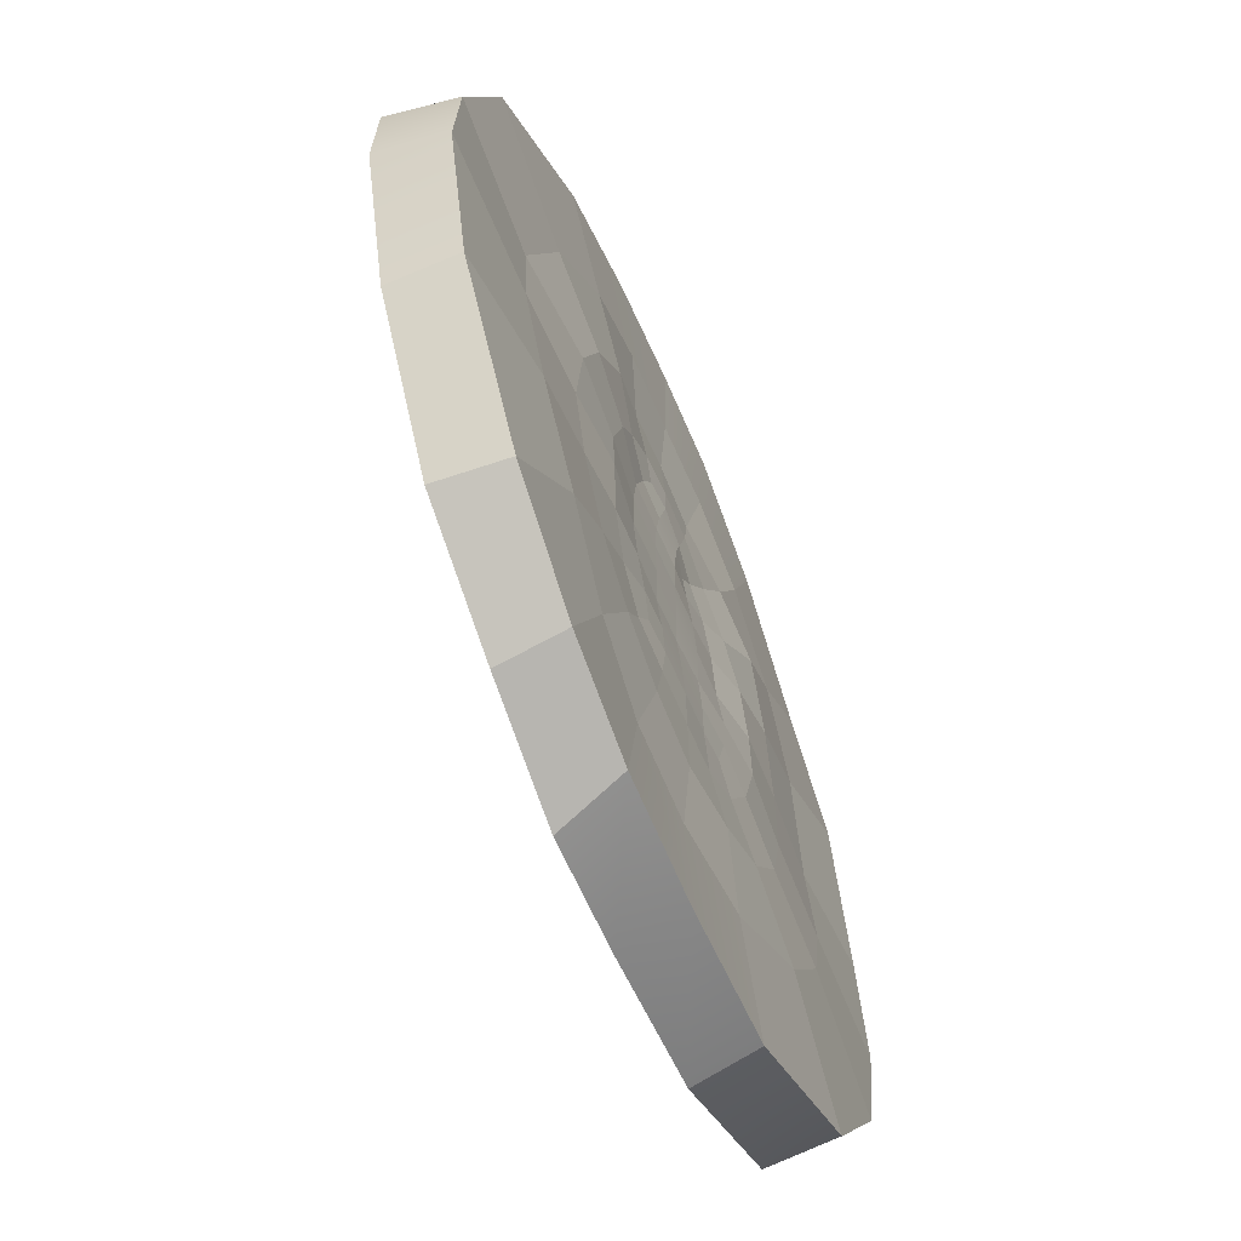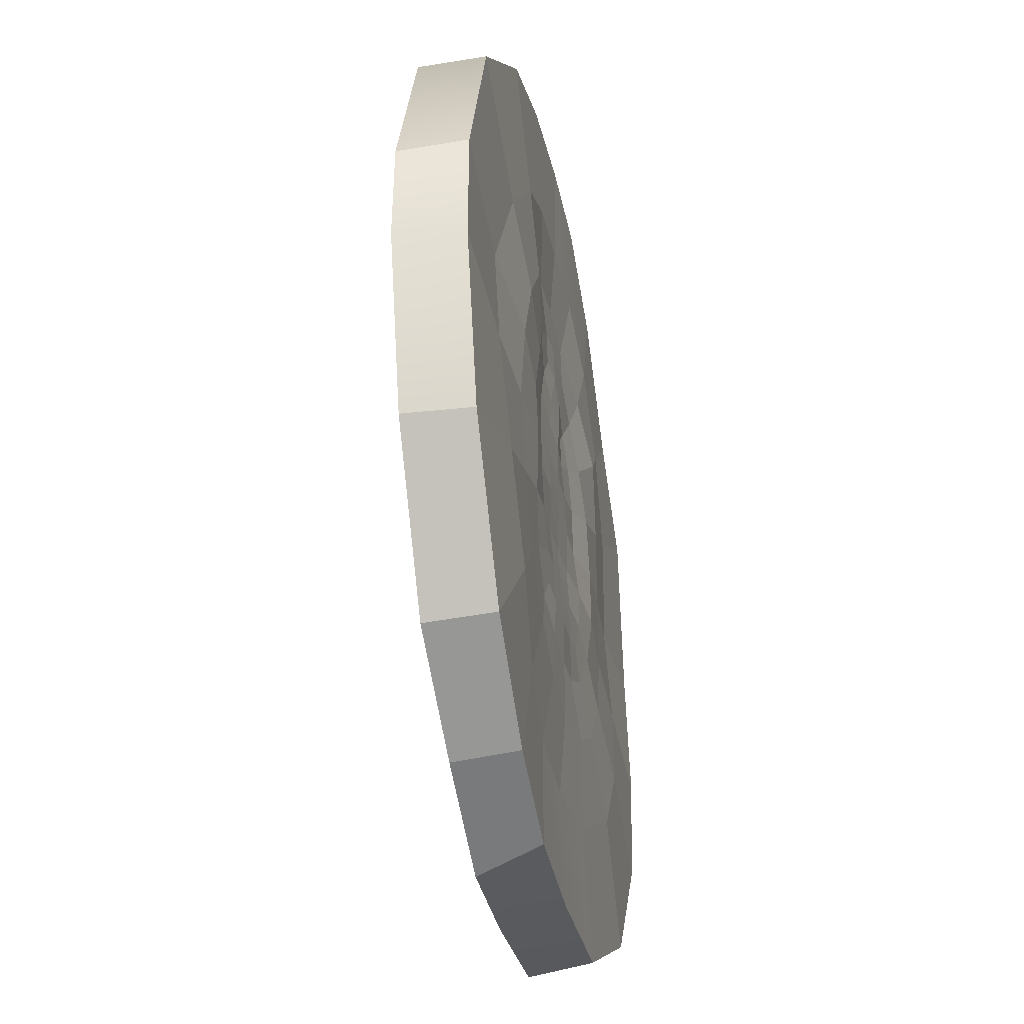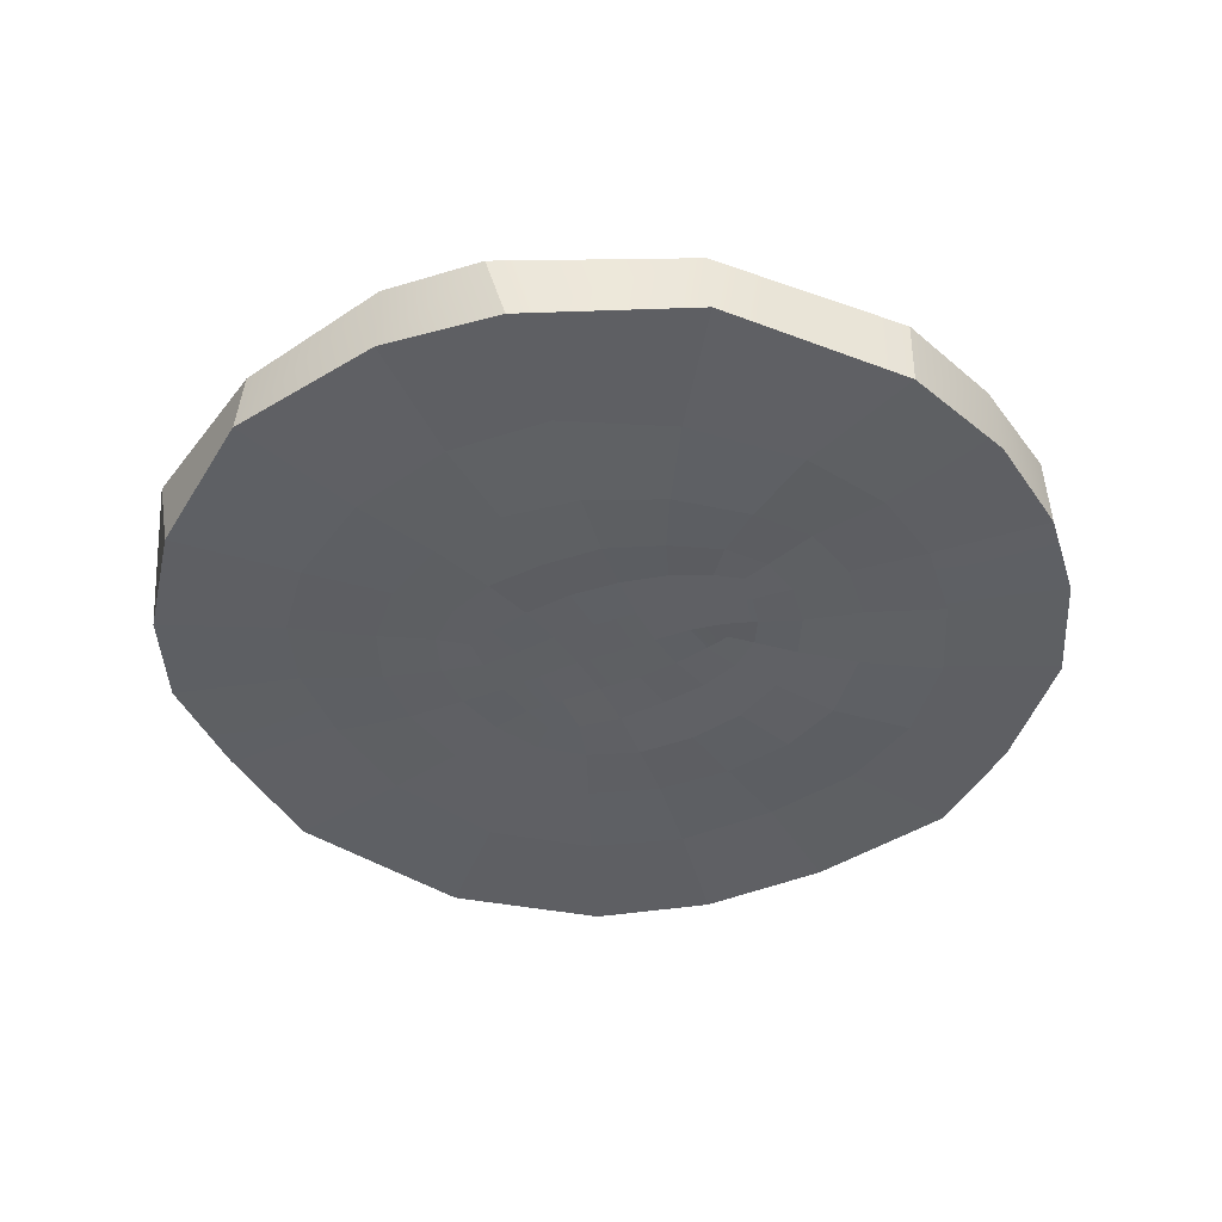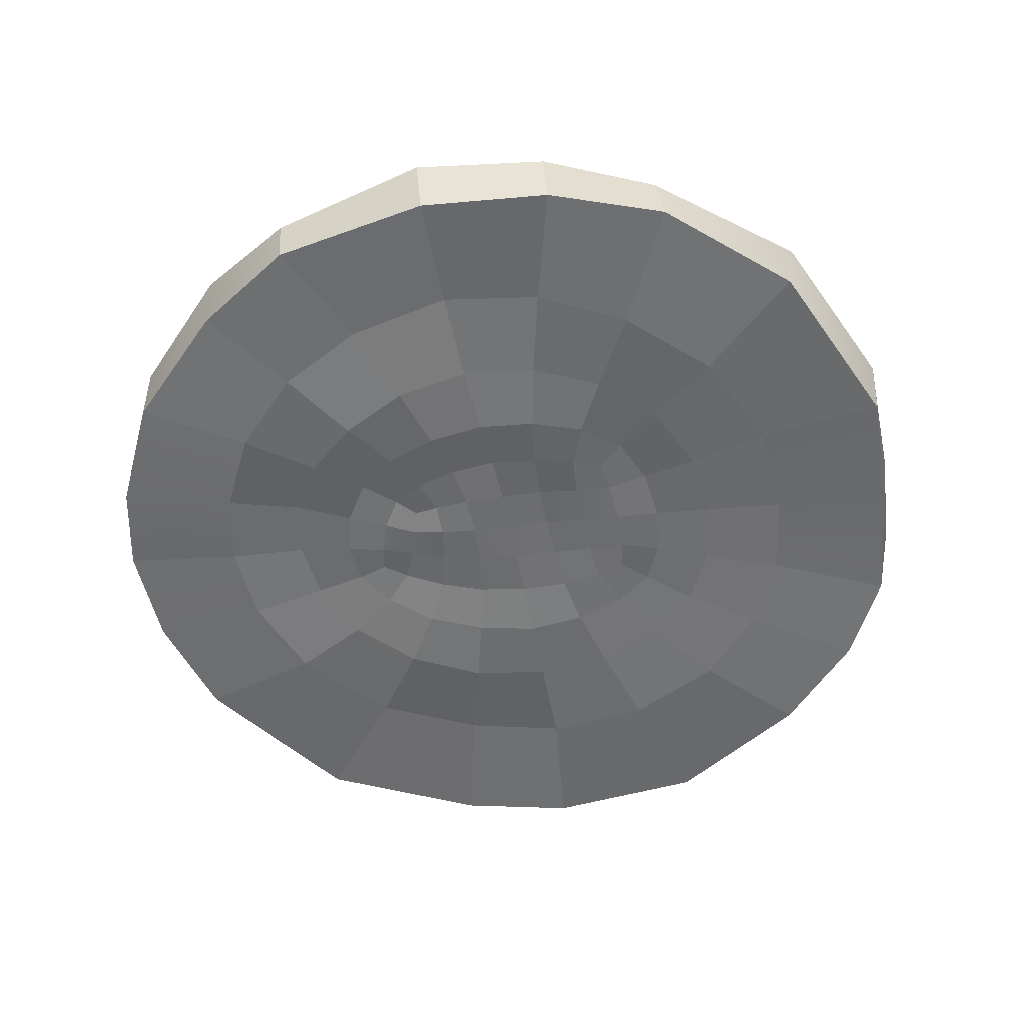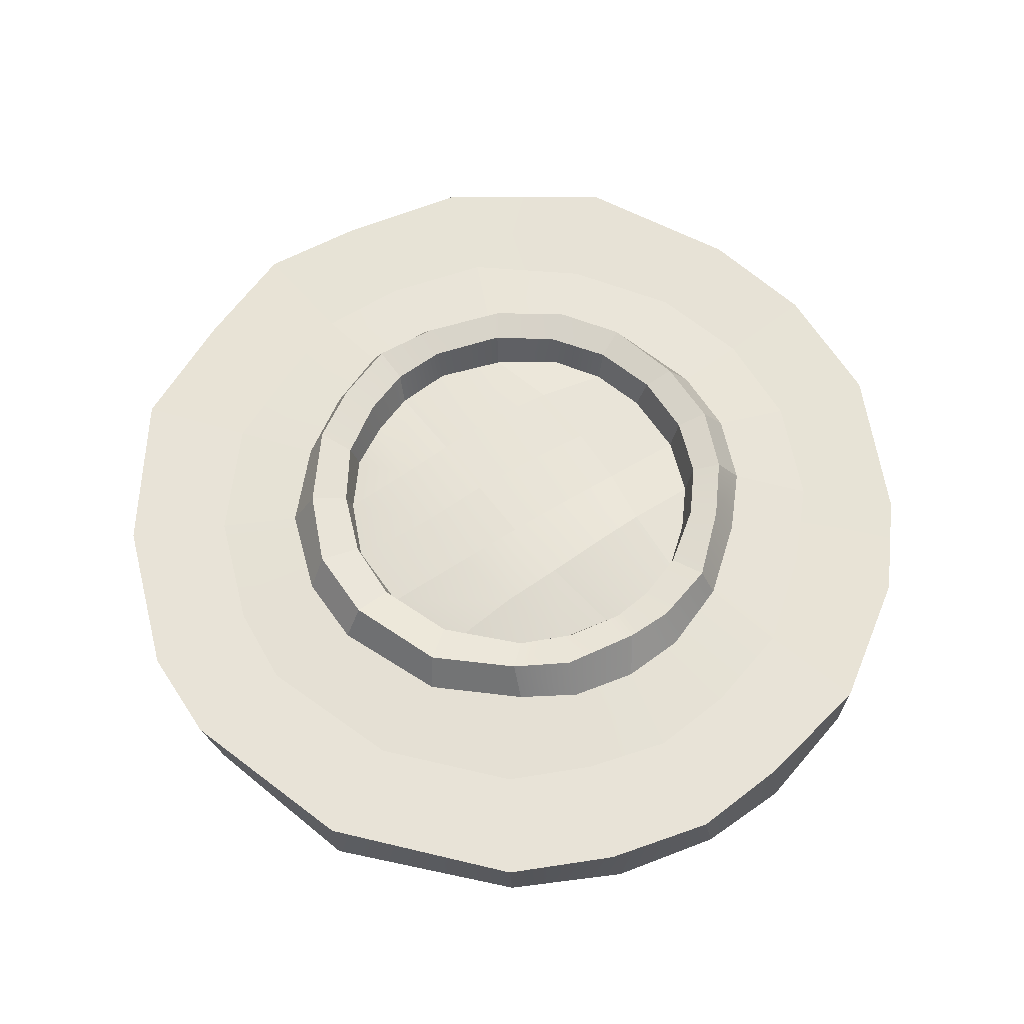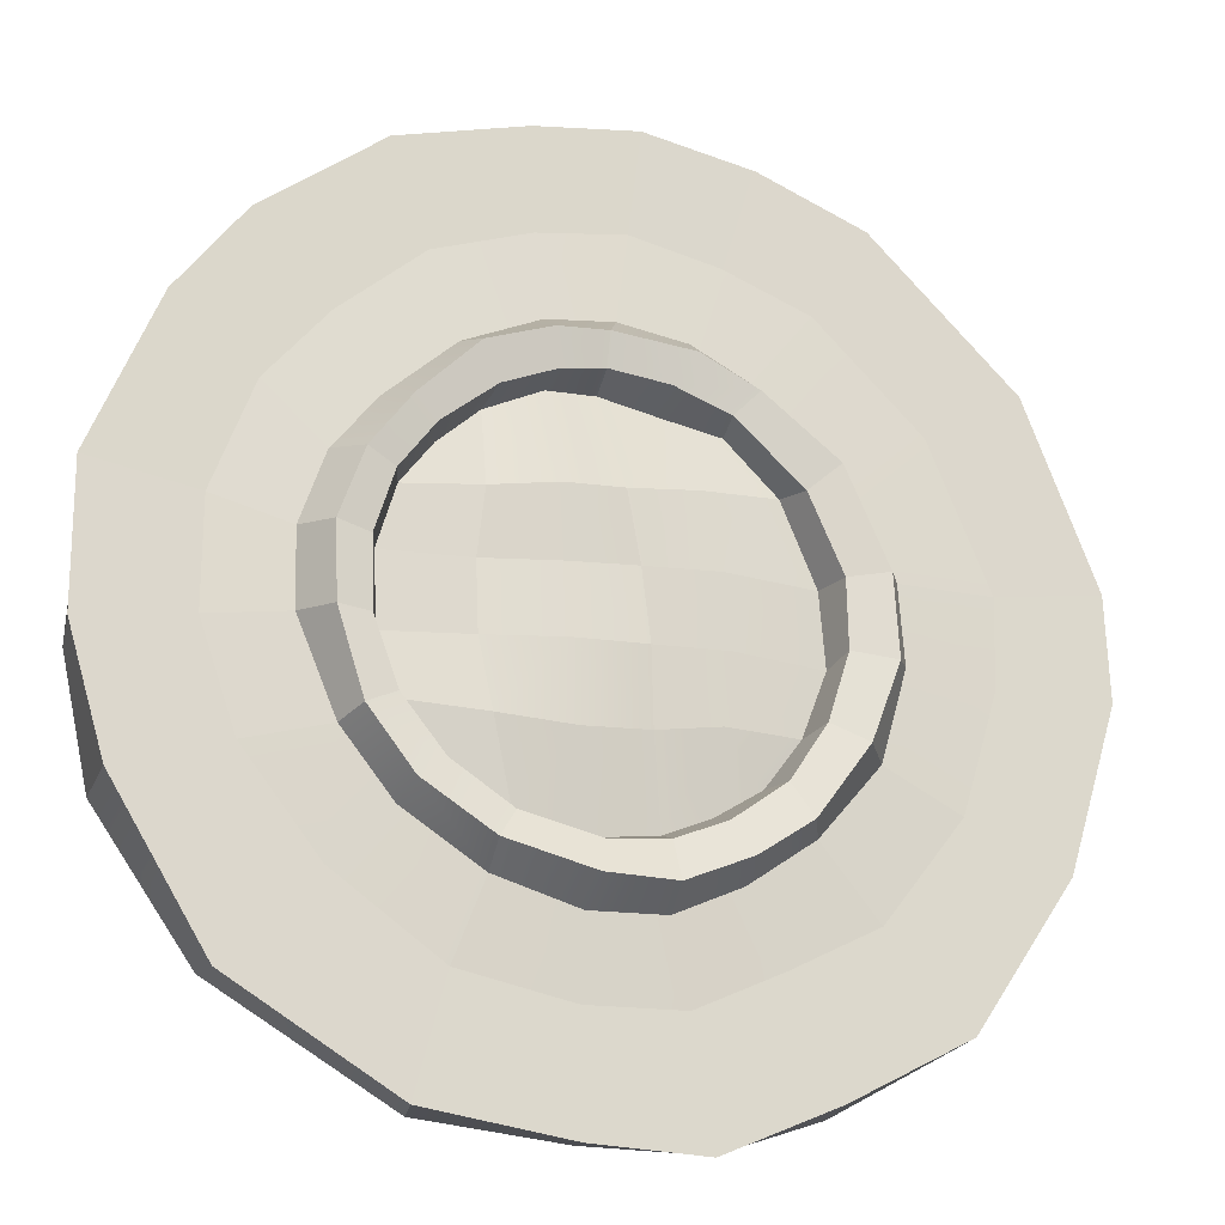
<metadata>
{"format":"obj","ext":"obj","renderer":"f3d","projection":"perspective","resolution":1024,"background":"white","views":[{"elev":-62.8,"azim":-67.5,"up":"+Z"},{"elev":-37.1,"azim":-79.0,"up":"+Z"},{"elev":-42.2,"azim":-67.8,"up":"+Y"},{"elev":-54.1,"azim":93.4,"up":"+Y"},{"elev":62.5,"azim":-31.0,"up":"+Y"},{"elev":-20.6,"azim":161.6,"up":"+Z"}]}
</metadata>
<code>
g default
v -0.2713 5.972 26.45
v -0.08328 4.952 26.47
v 3.127 4.951 25.76
v 3.225 5.972 25.76
v 6.083 4.952 22.99
v 6.048 5.972 23.07
v 6.827 5.007 20.59
v 7.039 5.972 20.67
v 6.925 4.957 18.51
v 7.025 5.972 18.56
v 6.512 4.94 16.61
v 6.48 5.972 16.72
v 2.454 4.99 12.97
v 2.639 5.972 12.92
v -1.512 4.987 12.72
v -1.185 5.972 12.51
v -4.709 5.972 14.23
v -6.235 4.951 16.38
v -6.191 5.972 16.46
v -6.665 5.001 20.72
v -6.871 5.972 20.48
v -3.511 4.954 25.43
v -3.57 5.972 25.46
v -3.484 5.963 15.57
v -2.587 6.037 16.62
v -4.674 5.963 17.13
v -3.503 6.037 17.7
v -5.248 5.963 20.25
v -3.809 6.037 20.25
v -2.717 5.963 24.03
v -1.779 6.037 22.85
v -0.08408 5.963 24.84
v 0.1094 6.037 23.48
v -0.8787 5.963 14.3
v -0.5965 6.037 15.46
v -3.018 6.037 21.88
v -4.33 5.963 22.45
v -5.783 5.972 23.27
v -5.759 4.968 23.32
v 2.67 5.963 24.17
v 2.244 6.037 22.88
v 4.83 5.963 22.01
v 3.923 6.037 21.13
v 5.439 5.963 20.37
v 4.295 6.037 20.04
v 5.441 5.963 18.76
v 4.265 6.037 18.91
v 4.907 5.963 17.2
v 3.689 6.037 17.52
v 2.193 5.963 14.62
v 1.751 6.037 15.8
v -3.893 6.037 19.08
v -5.212 5.963 18.93
v -6.929 5.972 18.92
v -6.824 4.971 18.86
v 3.56 6.608 21
v 3.92 6.608 19.97
v 3.877 6.608 18.86
v 3.489 6.608 17.63
v 1.781 6.608 16.11
v -0.5552 6.608 15.75
v -2.345 6.608 16.71
v -3.134 6.608 17.79
v -3.569 6.608 18.96
v -3.497 6.608 20.17
v -2.84 6.608 21.62
v -1.708 6.608 22.5
v 0.3742 6.608 23.06
v 2.081 6.608 22.68
v 0.3855 6.485 22.57
v -1.353 6.485 22.14
v -2.37 6.485 21.22
v -2.884 6.485 20.06
v -2.906 6.485 19.05
v -2.587 6.485 18.04
v -2.038 6.485 17.21
v -0.4759 6.485 16.31
v 1.53 6.485 16.5
v 3.04 6.485 17.86
v 3.395 6.485 18.84
v 3.43 6.485 19.88
v 3.143 6.485 20.8
v 1.82 6.485 22.15
v -2.443 5.929 17.97
v -1.902 5.929 17.23
v -0.517 5.929 16.51
v 1.438 5.929 16.69
v 2.909 5.929 17.95
v 3.217 5.929 18.81
v 3.27 5.929 19.89
v 2.99 5.929 20.83
v 1.913 5.929 22
v 0.3406 5.929 22.41
v -1.418 5.929 22.05
v -2.2 5.929 21.28
v -2.72 5.929 20.05
v -2.811 5.929 18.95
v 1.958 5.98 19.92
v 1.864 6.058 20.9
v -0.1957 6.137 20.02
v -0.009177 6.12 21.08
v -0.317 6.162 18.95
v 1.917 5.983 18.89
v 1.741 6.119 17.85
v -0.3828 6.059 17.84
v 2.358 5.929 17.22
v 2.414 6.485 17.08
v 2.82 6.608 16.77
v 2.924 6.037 16.56
v 3.778 5.963 15.75
v 5.072 5.972 14.4
v 5.08 4.952 14.54
v 4.88 4.992 24.4
v 5.028 5.972 24.42
v 3.913 5.963 23.11
v 3.255 6.037 21.97
v 2.955 6.608 21.81
v 2.619 6.485 21.51
v 2.519 5.929 21.46
v 3.53 4.89 15.91
v 1.96 5.018 14.93
v -0.9832 5.085 14.67
v -3.304 4.889 15.92
v -4.225 4.893 17.28
v -4.676 4.974 18.91
v -4.58 5.065 20.5
v -3.905 4.933 22.18
v -2.672 4.899 23.58
v -0.1108 4.97 24.61
v 2.406 4.918 24.07
v 3.611 4.936 23.17
v 4.478 4.982 21.94
v 5.006 5.071 20.35
v 5.021 4.975 18.77
v 4.526 4.897 17.3
v -2.899 5.972 13.26
v -2.177 5.963 14.9
v -1.598 6.037 15.92
v -1.534 6.608 16.16
v -1.24 6.485 16.63
v -1.206 5.929 16.79
v -1.315 6.118 17.97
v -1.438 6.089 19.01
v -1.321 6.138 20.07
v -1.017 6.142 21.17
v -0.5551 5.929 22.22
v -0.5138 6.485 22.46
v -0.8476 6.608 22.93
v -0.9211 6.037 23.31
v -1.401 5.963 24.55
v -1.94 5.972 26.12
v -1.778 4.958 26.19
v -1.392 4.942 24.34
v -2.19 5.004 15.08
v 1.286 5.972 26.26
v 1.367 4.925 26.35
v 1.12 4.935 24.52
v 0.3971 5.087 14.63
v 0.3226 5.004 12.74
v 0.5037 5.972 12.6
v 0.5349 5.963 14.27
v 0.5173 6.037 15.43
v 0.4763 6.608 15.78
v 0.3791 6.485 16.23
v 0.3716 5.929 16.4
v 0.6096 6.12 17.78
v 0.7444 6.149 18.93
v 0.8378 6.096 19.98
v 0.8849 6.186 21.02
v 1.057 5.929 22.4
v 1.06 6.485 22.46
v 1.113 6.608 23.01
v 1.107 6.037 23.37
v 1.237 5.963 24.66
v -3.032 4.983 13.26
v -4.596 4.98 14.36
v -0.09667 5.056 23.37
v 0.8577 5.062 23.29
v 1.787 4.941 22.91
v 2.616 4.831 22.22
v 3.236 4.909 21.26
v 3.583 4.962 20.11
v 3.593 4.965 18.92
v 3.25 4.945 17.8
v 2.547 4.955 16.84
v 1.529 4.952 16.19
v 0.4208 5.001 15.91
v -0.6251 4.982 15.94
v -1.539 4.964 16.28
v -2.317 4.963 16.94
v -2.909 4.949 17.91
v -3.195 4.957 19.09
v -3.121 4.908 20.32
v -2.675 4.891 21.52
v -1.917 4.904 22.51
v -1.041 5.038 23.12
v -1.76 4.935 21.11
v -1.306 4.989 21.85
v -0.7482 5.007 22.33
v -0.09218 5.009 22.49
v 0.6085 5.001 22.4
v 1.281 5.004 22.1
v 1.846 4.955 21.54
v 2.265 4.912 20.79
v 2.503 4.911 19.91
v 2.524 4.904 18.99
v 2.319 4.954 18.14
v 1.894 5.009 17.47
v 1.204 5.027 17.05
v 0.3954 4.997 16.84
v -0.3951 4.997 16.84
v -1.064 5.026 17.05
v -1.56 5.009 17.57
v -1.919 4.964 18.33
v -2.089 4.909 19.24
v -2.039 4.953 20.2
v -1.191 5.027 20.13
v -1.038 5.048 20.87
v 1.653 5.037 19.75
v 1.495 5.026 20.47
v 1.687 4.967 19
v -1.219 5.02 19.35
v -0.794 5.048 21.49
v -0.5581 5.028 21.89
v -0.1335 4.99 21.87
v 0.3944 5.012 21.76
v 0.8764 5.057 21.54
v 1.233 5.028 21.09
v 1.62 4.967 18.31
v 1.505 5.007 17.82
v 1.009 5.008 17.68
v 0.3583 4.99 17.56
v -0.2834 4.994 17.5
v -0.7634 5.013 17.5
v -0.9438 4.988 17.94
v -1.123 5.001 18.59
v -0.3982 5.027 20.77
v 0.1823 5.01 20.75
v 0.7101 5.05 20.83
v -0.4661 5.023 20.12
v 0.1928 5.014 20.16
v 0.8279 5.025 20.27
v 0.2739 5.052 18.85
v 0.9642 5.035 18.93
v -0.4126 5.044 18.74
v -0.3306 5.009 18.1
v 0.3184 5.013 18.2
v 0.9758 5.003 18.28
v -0.4669 5.014 19.43
v 0.2289 5.018 19.51
v 0.9168 5.01 19.61
v -0.2747 5.032 21.34
v 0.2272 4.992 21.26
v 0.6014 5.062 21.2
g Plataforma2_low
f 3 4 155 156
f 114 4 3 113
f 8 6 5 7
f 10 8 7 9
f 12 10 9 11
f 14 111 112 13
f 159 160 14 13
f 136 16 15 175
f 19 17 176 18
f 54 19 18 55
f 21 54 55 20
f 38 21 20 39
f 23 38 39 22
f 2 1 151 152
f 16 136 137 34
f 24 17 19 26
f 25 24 26 27
f 137 138 35 34
f 26 19 54 53
f 27 26 53 52
f 28 53 54 21
f 29 52 53 28
f 28 21 38 37
f 29 28 37 36
f 37 38 23 30
f 36 37 30 31
f 150 151 1 32
f 149 150 32 33
f 14 160 161 50
f 161 162 51 50
f 174 155 4 40
f 173 174 40 41
f 40 4 114 115
f 41 40 115 116
f 44 42 6 8
f 43 42 44 45
f 8 10 46 44
f 45 44 46 47
f 10 12 48 46
f 49 47 46 48
f 110 111 14 50
f 109 110 50 51
f 41 116 117 69
f 57 56 43 45
f 58 57 45 47
f 59 58 47 49
f 108 109 51 60
f 60 51 162 163
f 61 35 138 139
f 62 25 27 63
f 63 27 52 64
f 52 29 65 64
f 65 29 36 66
f 66 36 31 67
f 148 149 33 68
f 172 173 41 69
f 171 172 69 83
f 147 148 68 70
f 66 67 71 72
f 65 66 72 73
f 73 74 64 65
f 63 64 74 75
f 62 63 75 76
f 61 139 140 77
f 60 163 164 78
f 107 108 60 78
f 79 80 58 59
f 57 58 80 81
f 81 82 56 57
f 69 117 118 83
f 76 75 84 85
f 77 140 141 86
f 78 164 165 87
f 106 107 78 87
f 88 89 80 79
f 81 80 89 90
f 82 81 90 91
f 83 118 119 92
f 170 171 83 92
f 146 147 70 93
f 72 71 94 95
f 73 72 95 96
f 74 73 96 97
f 75 74 97 84
f 99 91 90 98
f 168 169 99 98
f 100 144 145 101
f 102 143 144 100
f 103 167 168 98
f 89 103 98 90
f 88 104 103 89
f 104 166 167 103
f 105 142 143 102
f 87 165 166 104
f 169 170 92 99
f 79 107 106 88
f 59 108 107 79
f 59 49 109 108
f 49 48 110 109
f 48 12 111 110
f 111 12 11 112
f 106 87 104 88
f 6 114 113 5
f 115 114 6 42
f 116 115 42 43
f 117 116 43 56
f 118 117 56 82
f 119 118 82 91
f 92 119 91 99
f 101 145 146 93
f 86 141 142 105
f 121 13 112 120
f 158 159 13 121
f 125 55 18 124
f 55 125 126 20
f 127 39 20 126
f 128 22 39 127
f 152 153 129 2
f 156 157 130 3
f 131 113 3 130
f 113 131 132 5
f 7 5 132 133
f 134 9 7 133
f 135 11 9 134
f 11 135 120 112
f 17 136 175 176
f 137 136 17 24
f 24 25 138 137
f 139 138 25 62
f 140 139 62 76
f 141 140 76 85
f 142 141 85 84
f 143 142 84 97
f 144 143 97 96
f 145 144 96 95
f 146 145 95 94
f 71 147 146 94
f 67 148 147 71
f 67 31 149 148
f 31 30 150 149
f 30 23 151 150
f 151 23 22 152
f 128 153 152 22
f 155 1 2 156
f 129 157 156 2
f 122 15 159 158
f 15 16 160 159
f 161 160 16 34
f 34 35 162 161
f 163 162 35 61
f 164 163 61 77
f 165 164 77 86
f 166 165 86 105
f 167 166 105 102
f 168 167 102 100
f 101 169 168 100
f 101 93 170 169
f 70 171 170 93
f 70 68 172 171
f 68 33 173 172
f 33 32 174 173
f 32 1 155 174
f 124 18 176 123
f 154 123 176 175
f 154 175 15 122
f 129 177 178 157
f 179 130 157 178
f 130 179 180 131
f 181 132 131 180
f 133 132 181 182
f 182 183 134 133
f 183 184 135 134
f 120 135 184 185
f 120 185 186 121
f 186 187 158 121
f 187 188 122 158
f 122 188 189 154
f 154 189 190 123
f 191 124 123 190
f 191 192 125 124
f 126 125 192 193
f 193 194 127 126
f 128 127 194 195
f 128 195 196 153
f 153 196 177 129
f 194 197 198 195
f 199 196 195 198
f 196 199 200 177
f 177 200 201 178
f 202 179 178 201
f 179 202 203 180
f 204 181 180 203
f 205 182 181 204
f 206 183 182 205
f 206 207 184 183
f 208 185 184 207
f 209 186 185 208
f 210 187 186 209
f 211 188 187 210
f 188 211 212 189
f 213 190 189 212
f 214 191 190 213
f 215 192 191 214
f 216 193 192 215
f 193 216 197 194
f 216 217 218 197
f 219 205 204 220
f 221 206 205 219
f 217 216 215 222
f 223 198 197 218
f 198 223 224 199
f 224 225 200 199
f 225 226 201 200
f 226 227 202 201
f 202 227 228 203
f 203 228 220 204
f 229 207 206 221
f 230 208 207 229
f 231 209 208 230
f 231 232 210 209
f 211 210 232 233
f 234 212 211 233
f 212 234 235 213
f 236 214 213 235
f 214 236 222 215
f 225 252 253 226
f 253 254 227 226
f 241 238 237 240
f 238 241 242 239
f 241 250 251 242
f 243 247 248 244
f 245 246 247 243
f 240 249 250 241
f 247 246 233 232
f 248 247 232 231
f 234 233 246 235
f 230 229 248 231
f 235 246 245 236
f 244 248 229 221
f 250 249 245 243
f 251 250 243 244
f 249 222 236 245
f 219 251 244 221
f 240 217 222 249
f 220 242 251 219
f 240 237 218 217
f 239 242 220 228
f 253 252 237 238
f 239 254 253 238
f 252 223 218 237
f 254 239 228 227
f 225 224 223 252

</code>
